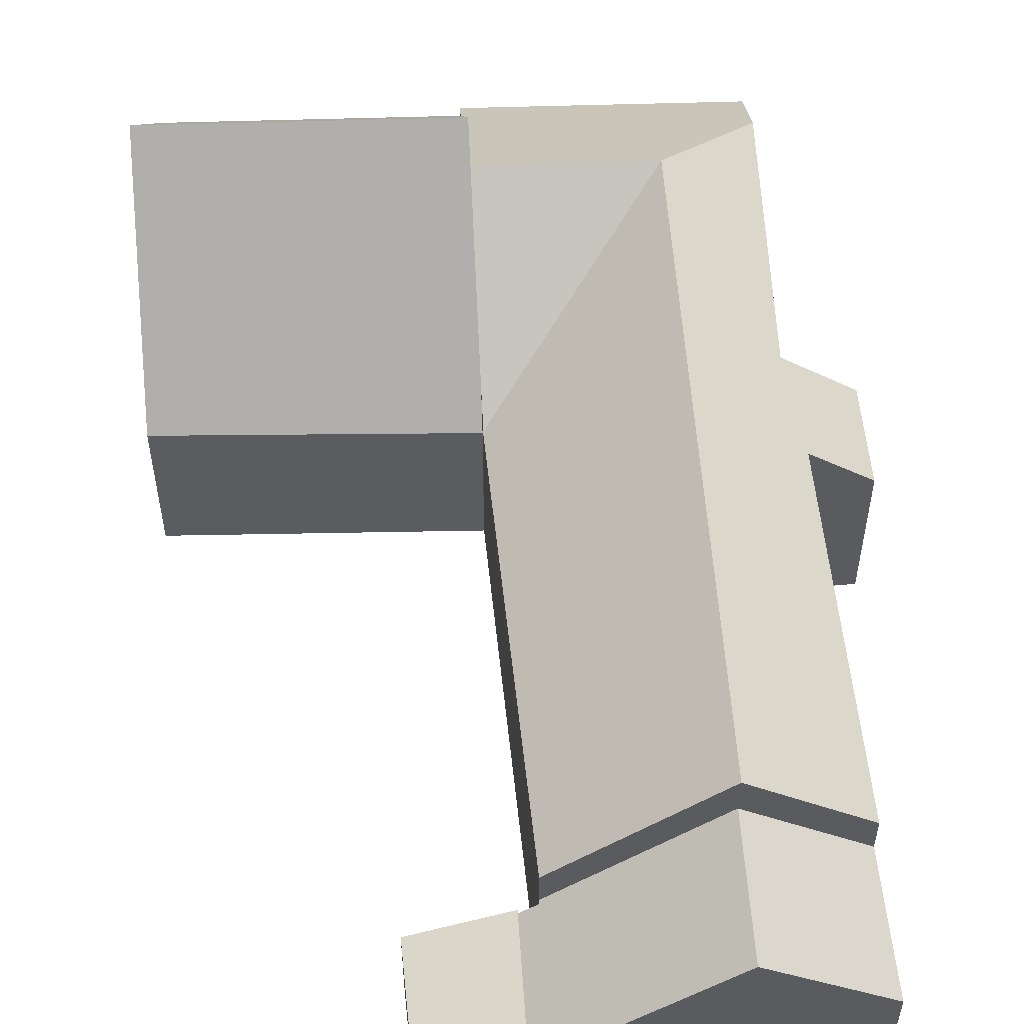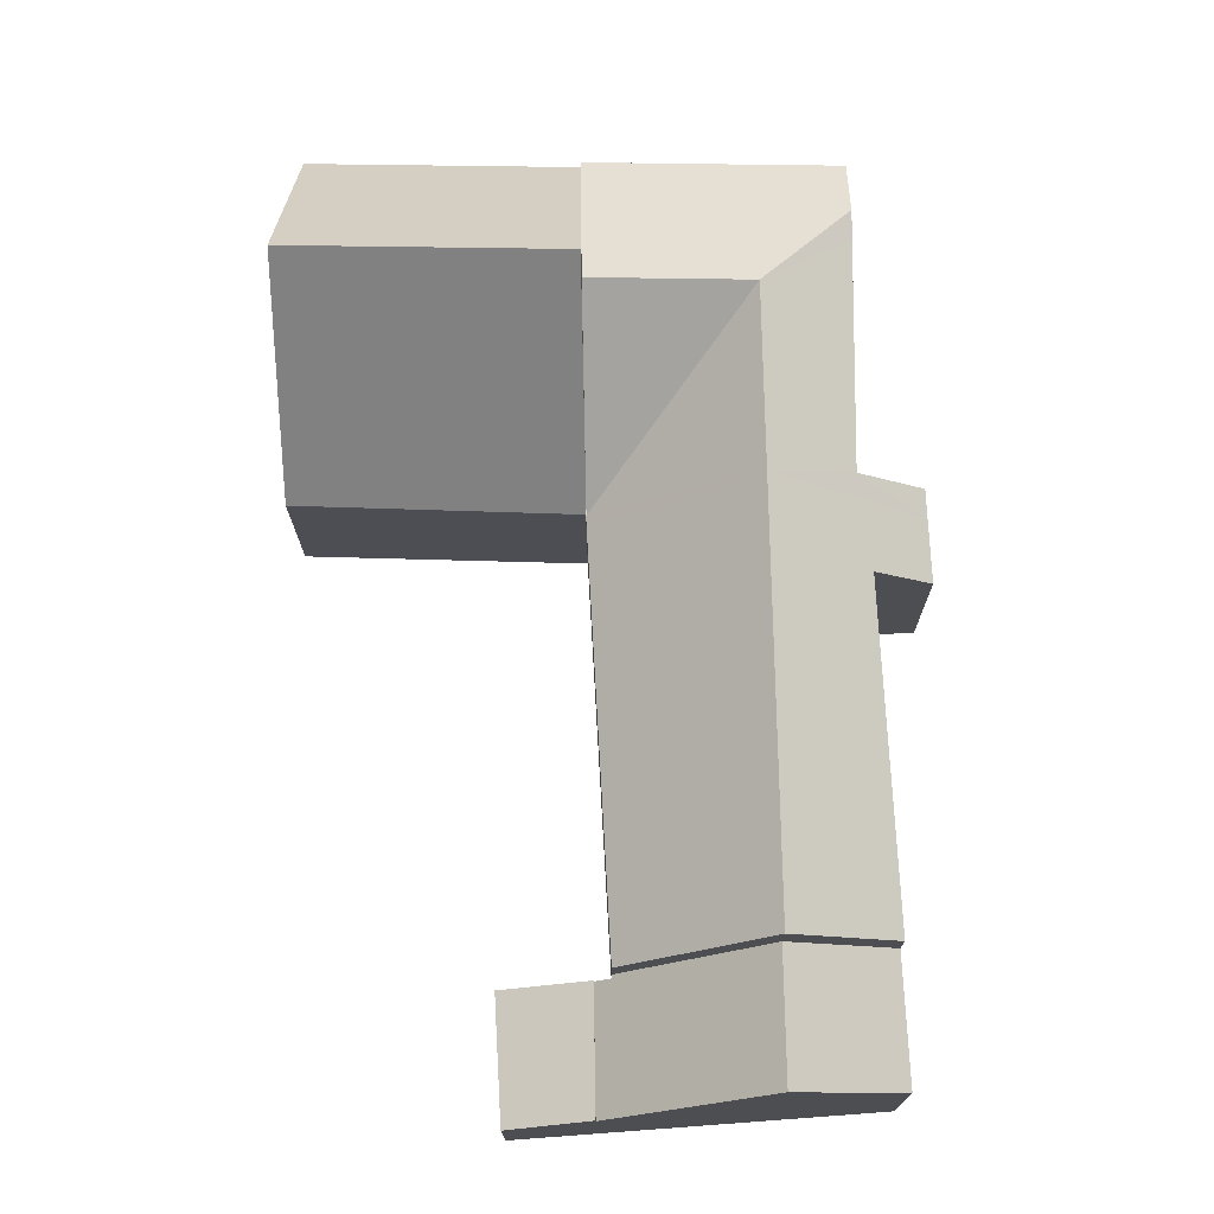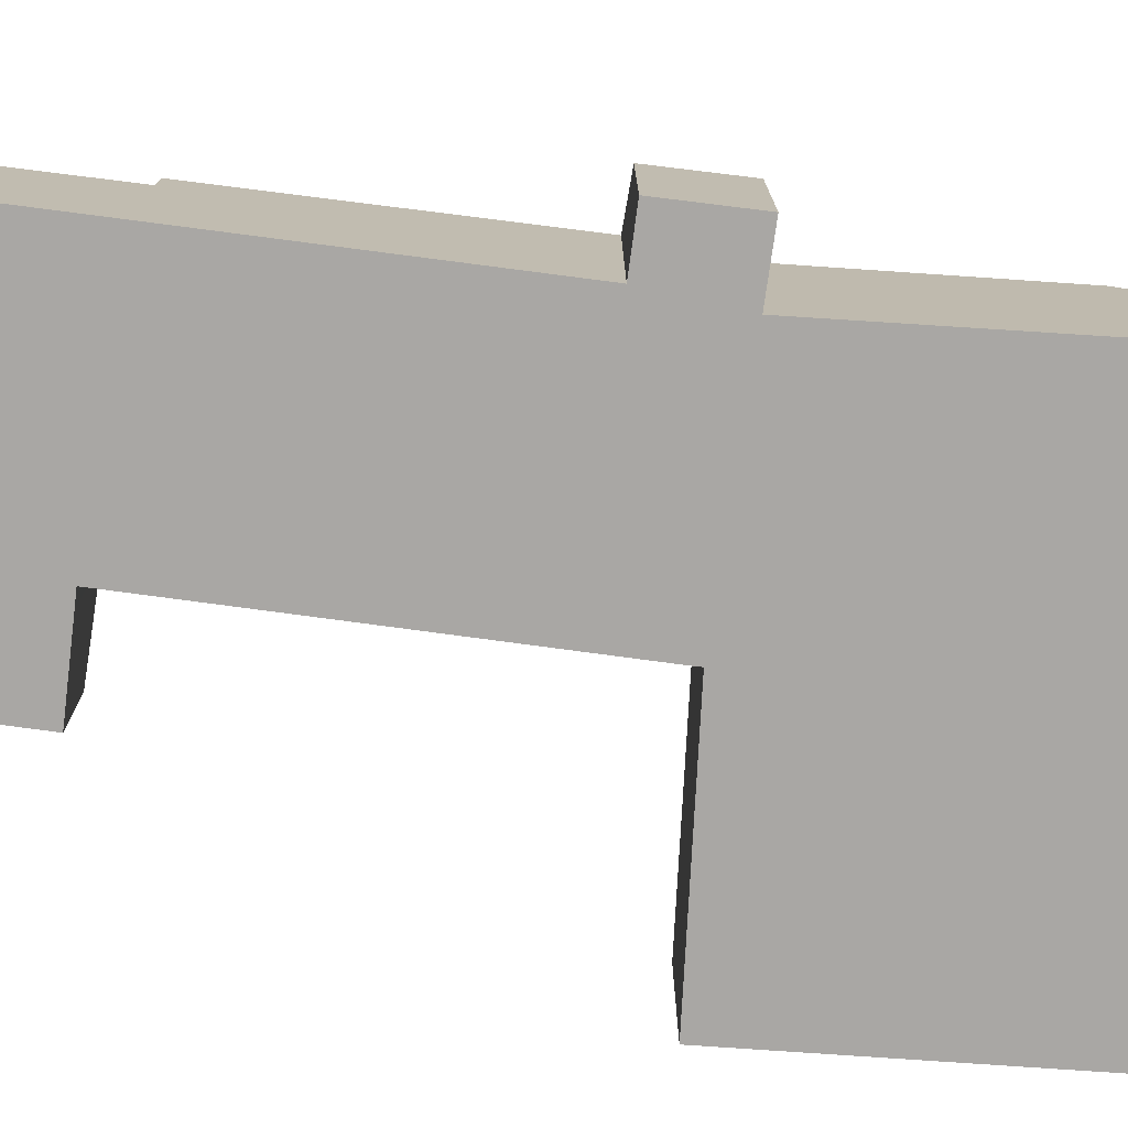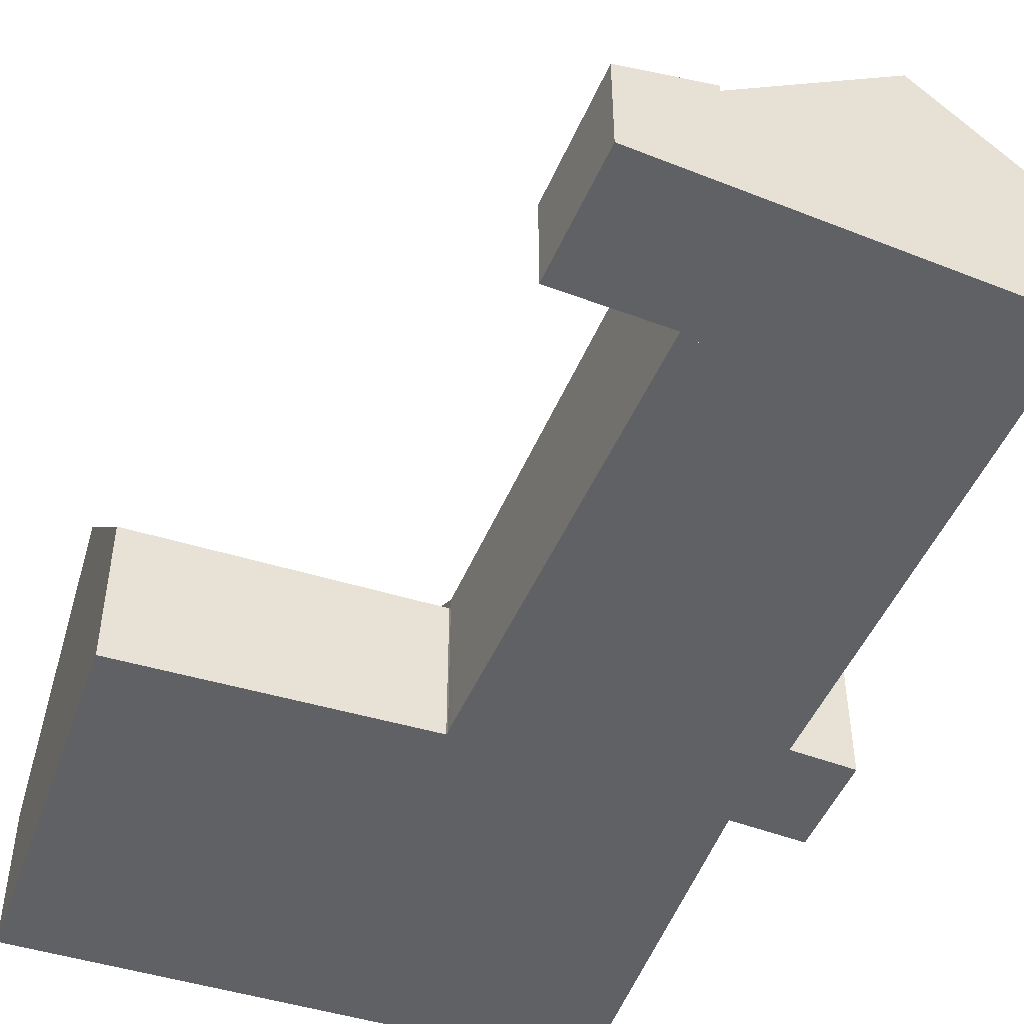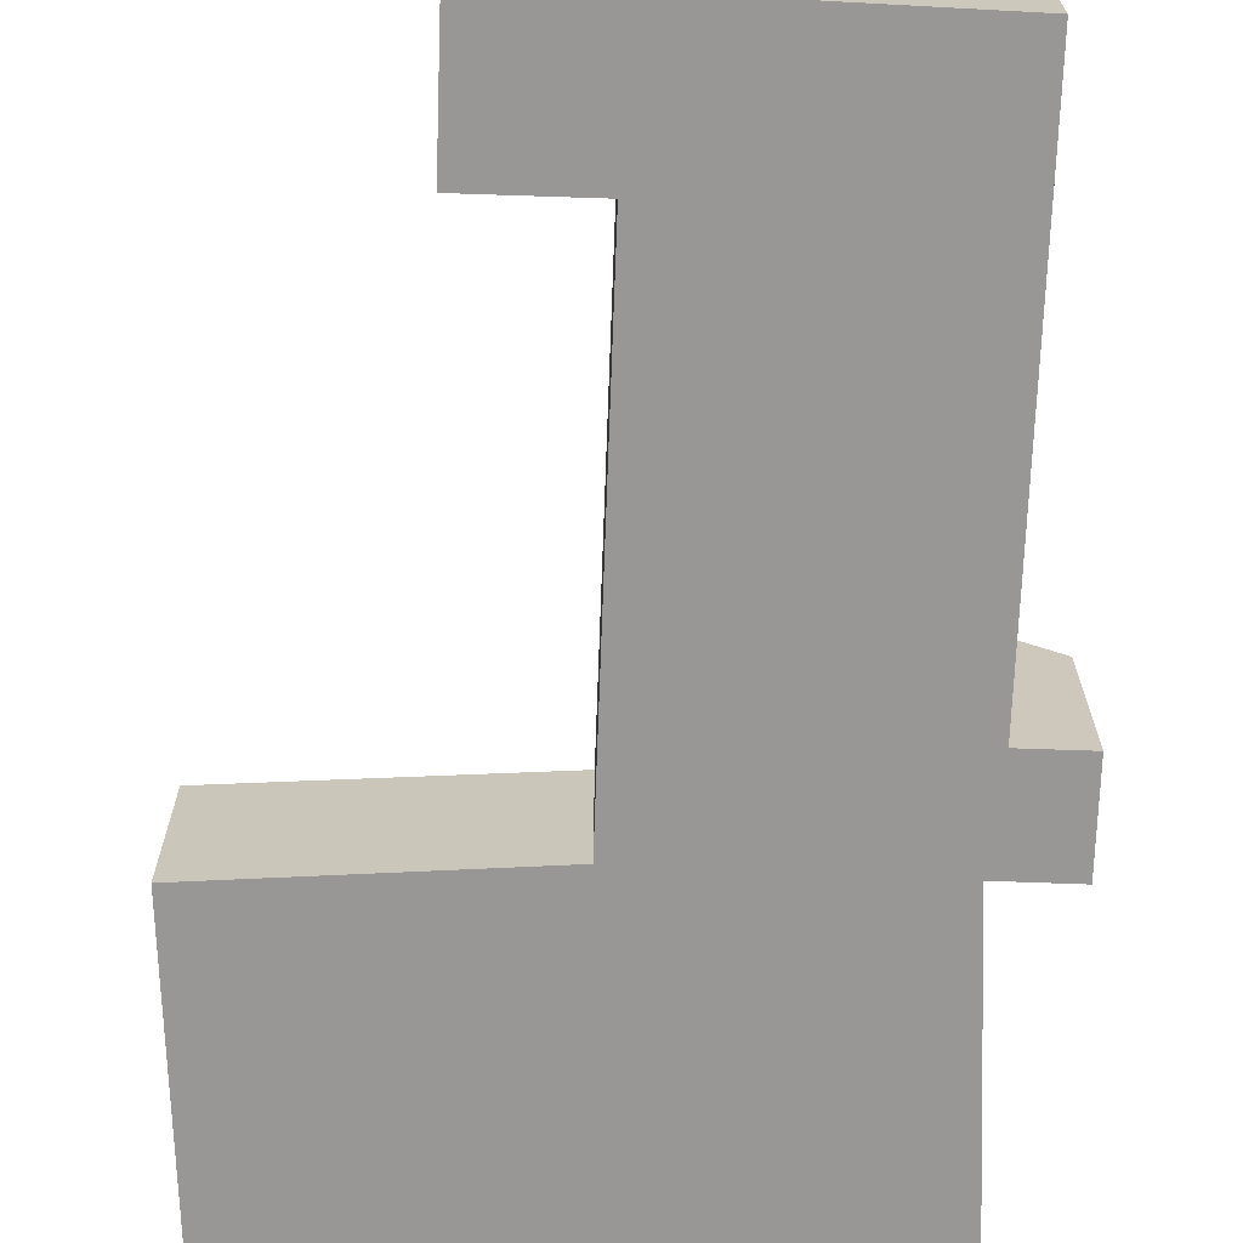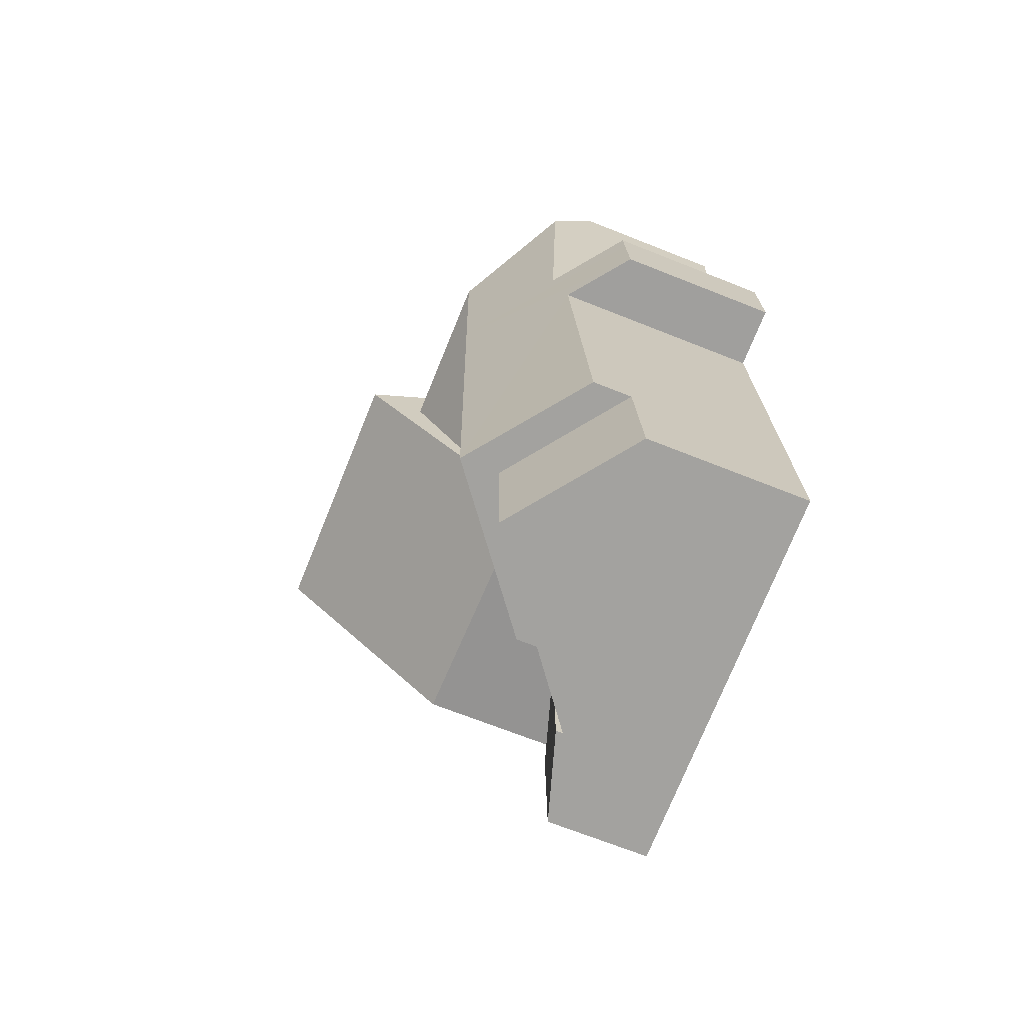
<metadata>
{"format":"obj","ext":"obj","renderer":"f3d","projection":"perspective","resolution":1024,"background":"white","views":[{"elev":55.3,"azim":177.2,"up":"+Y"},{"elev":-17.4,"azim":-179.7,"up":"+Z"},{"elev":-74.7,"azim":-94.5,"up":"+Y"},{"elev":-48.9,"azim":160.3,"up":"+Y"},{"elev":-68.3,"azim":-178.9,"up":"+Y"},{"elev":-68.4,"azim":-111.8,"up":"+Z"}]}
</metadata>
<code>
v  4.921 8.469 7.586
v  2.111 6.24 9.876
v  2.097 6.217 10.82
v  2.217 6.417 2.691
v  4.828 8.469 1.997
v  0.085 4.758 1.919
v  0 4.717 2.888e-16
v  1.804 6.13 -0.098
v  4.619 8.469 -10.49
v  1.29 5.861 -10.25
v  0.124 4.777 2.811
v  9.908 4.707 13.15
v  2.065 4.707 13.03
v  9.816 8.469 7.667
v  9.895 5.261 12.35
v  9.738 5.261 2.986
v  9.723 4.639 2.078
v  9.718 4.639 1.751
v  9.736 4.629 2.078
v  9.012 5.027 -10.82
v  9.012 6.623e-16 -10.82
v  4.619 6.425e-16 -10.49
v  1.29 6.275e-16 -10.25
v  1.804 6.001e-18 -0.098
v  0 0 0
v  0.124 -1.721e-16 2.811
v  0.085 -1.175e-16 1.919
v  2.217 -1.648e-16 2.691
v  2.111 -6.047e-16 9.876
v  2.097 -6.628e-16 10.82
v  2.065 -7.976e-16 13.03
v  9.908 -8.055e-16 13.15
v  9.723 -1.272e-16 2.078
v  9.736 -1.272e-16 2.078
v  9.895 -7.561e-16 12.35
v  9.816 -4.695e-16 7.667
v  9.738 -1.828e-16 2.986
v  9.718 -1.072e-16 1.751
v  9.443 3.528 -14.68
v  9.006 3.913 -10.92
v  9.506 3.528 -10.94
v  4.619 7.304 -10.49
v  9.012 3.91 -10.82
v  4.555 7.304 -14.32
v  1.097 4.633 -14.06
v  1.29 4.732 -10.25
v  9.006 6.685e-16 -10.92
v  9.506 6.701e-16 -10.94
v  9.443 8.988e-16 -14.68
v  4.555 8.768e-16 -14.32
v  1.097 8.612e-16 -14.06
v  12.85 10.24 7.717
v  9.816 10.24 7.667
v  9.908 4.402 13.15
v  12.8 4.402 13.2
v  18.23 10.24 7.806
v  18.18 4.402 13.29
v  18.27 4.522 2.432
v  12.89 4.452 2.277
v  9.742 4.41 2.186
v  9.723 4.296 2.078
v  12.8 -8.085e-16 13.2
v  18.18 -8.139e-16 13.29
v  18.23 -4.78e-16 7.806
v  18.27 -1.489e-16 2.432
v  9.742 -1.339e-16 2.186
v  12.89 -1.394e-16 2.277
v  9.443 3.73 -14.68
v  12.23 2.859 -11.09
v  12.01 2.922 -14.87
v  9.506 3.715 -10.94
v  12.23 6.789e-16 -11.09
v  12.01 9.103e-16 -14.87
g defaultobject
f 1 2 3
f 2 1 4
f 4 1 5
f 4 5 6
f 6 5 7
f 7 5 8
f 8 5 9
f 8 9 10
f 6 11 4
f 12 3 13
f 3 12 1
f 1 12 14
f 14 12 15
f 16 1 14
f 1 16 17
f 18 17 19
f 17 5 1
f 5 17 18
f 5 18 20
f 5 20 9
f 21 9 20
f 9 21 10
f 10 21 22
f 10 22 23
f 24 7 8
f 7 24 25
f 10 24 8
f 24 10 23
f 25 6 7
f 6 25 11
f 11 25 26
f 26 25 27
f 28 2 4
f 2 28 29
f 2 29 3
f 3 29 13
f 13 29 30
f 13 30 31
f 11 28 4
f 28 11 26
f 31 12 13
f 12 31 32
f 33 19 17
f 19 33 34
f 32 15 12
f 15 32 14
f 14 32 16
f 16 32 35
f 16 35 36
f 16 36 37
f 16 37 17
f 17 37 33
f 18 21 20
f 21 18 19
f 21 19 38
f 38 19 34
f 27 28 26
f 28 27 33
f 33 27 38
f 38 27 24
f 38 24 21
f 24 27 25
f 21 24 23
f 21 23 22
f 38 34 33
f 31 35 32
f 35 31 30
f 35 30 36
f 36 30 29
f 36 29 28
f 36 28 37
f 37 28 33
f 39 40 41
f 40 42 43
f 42 40 39
f 42 39 44
f 45 42 44
f 42 45 46
f 46 43 42
f 43 46 23
f 43 23 22
f 43 22 21
f 47 41 40
f 41 47 48
f 43 47 40
f 47 43 21
f 48 39 41
f 39 48 49
f 49 44 39
f 44 49 45
f 45 49 50
f 45 50 51
f 45 23 46
f 23 45 51
f 48 50 49
f 50 48 47
f 50 47 21
f 50 21 22
f 50 22 51
f 51 22 23
f 15 52 53
f 52 15 54
f 52 54 55
f 52 55 56
f 56 55 57
f 58 52 56
f 52 58 59
f 52 59 53
f 53 59 60
f 53 60 16
f 16 15 53
f 15 16 61
f 15 61 54
f 54 61 32
f 32 61 33
f 32 33 37
f 32 37 36
f 32 36 35
f 32 55 54
f 55 32 57
f 57 32 62
f 57 62 63
f 63 56 57
f 56 63 58
f 58 63 64
f 58 64 65
f 66 61 60
f 61 66 33
f 65 59 58
f 59 65 67
f 59 67 60
f 60 67 66
f 35 62 32
f 62 35 36
f 62 36 63
f 63 36 64
f 64 36 37
f 64 37 66
f 66 37 33
f 64 67 65
f 67 64 66
f 68 69 70
f 69 68 71
f 48 69 71
f 69 48 72
f 69 73 70
f 73 69 72
f 70 49 68
f 49 70 73
f 49 71 68
f 71 49 48
f 49 72 48
f 72 49 73

</code>
